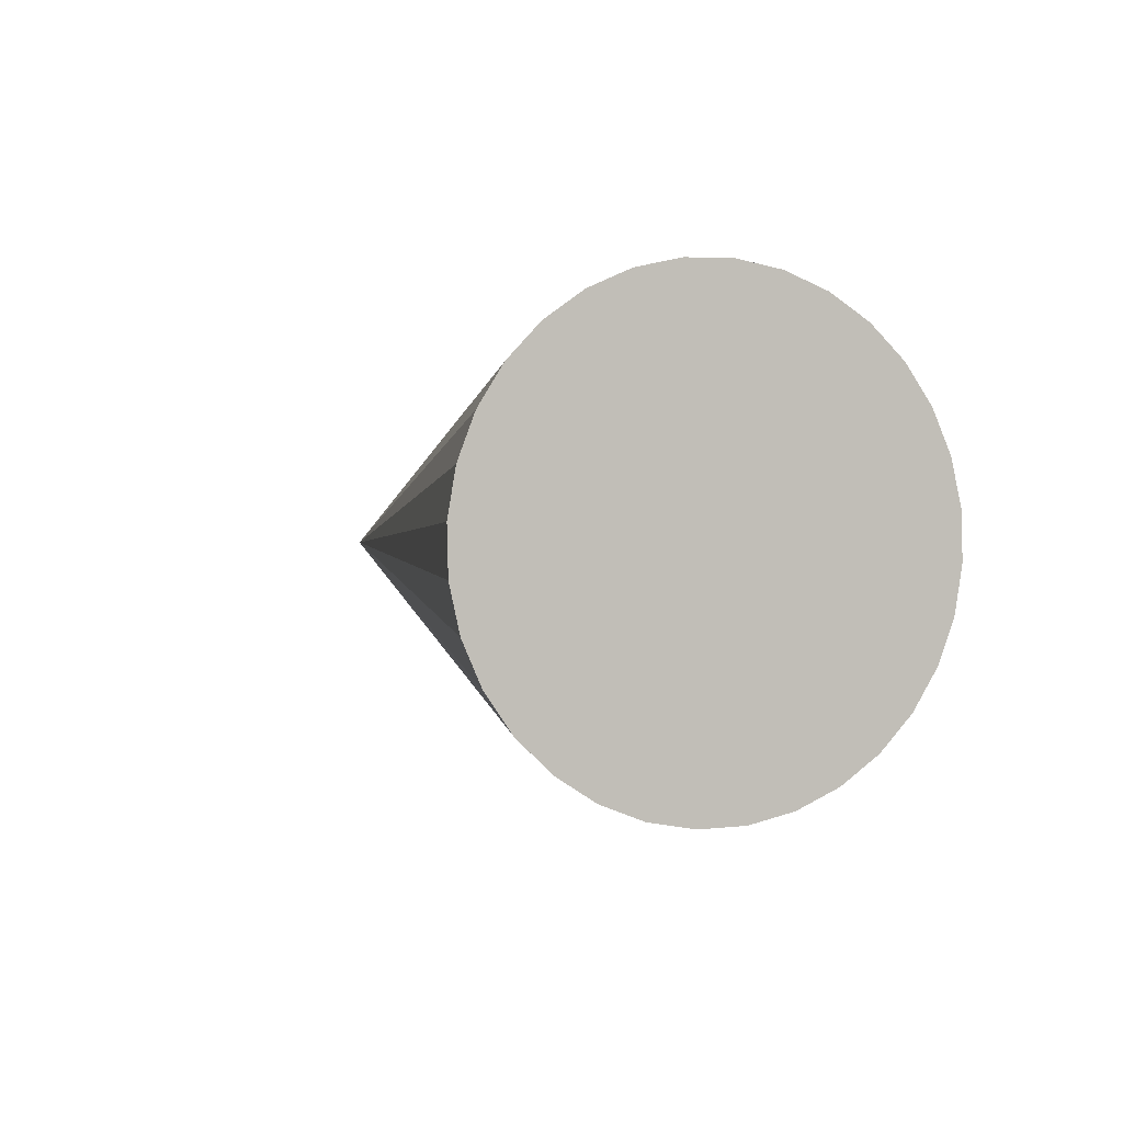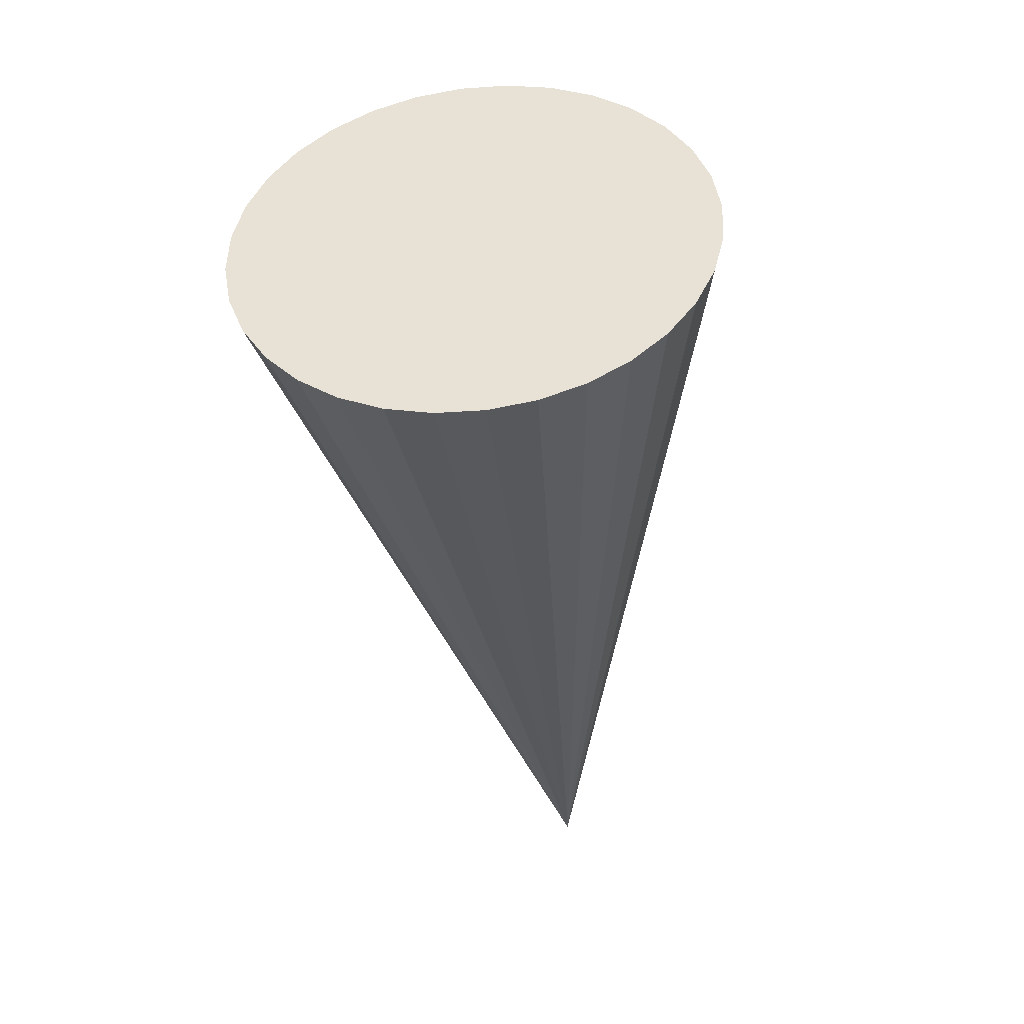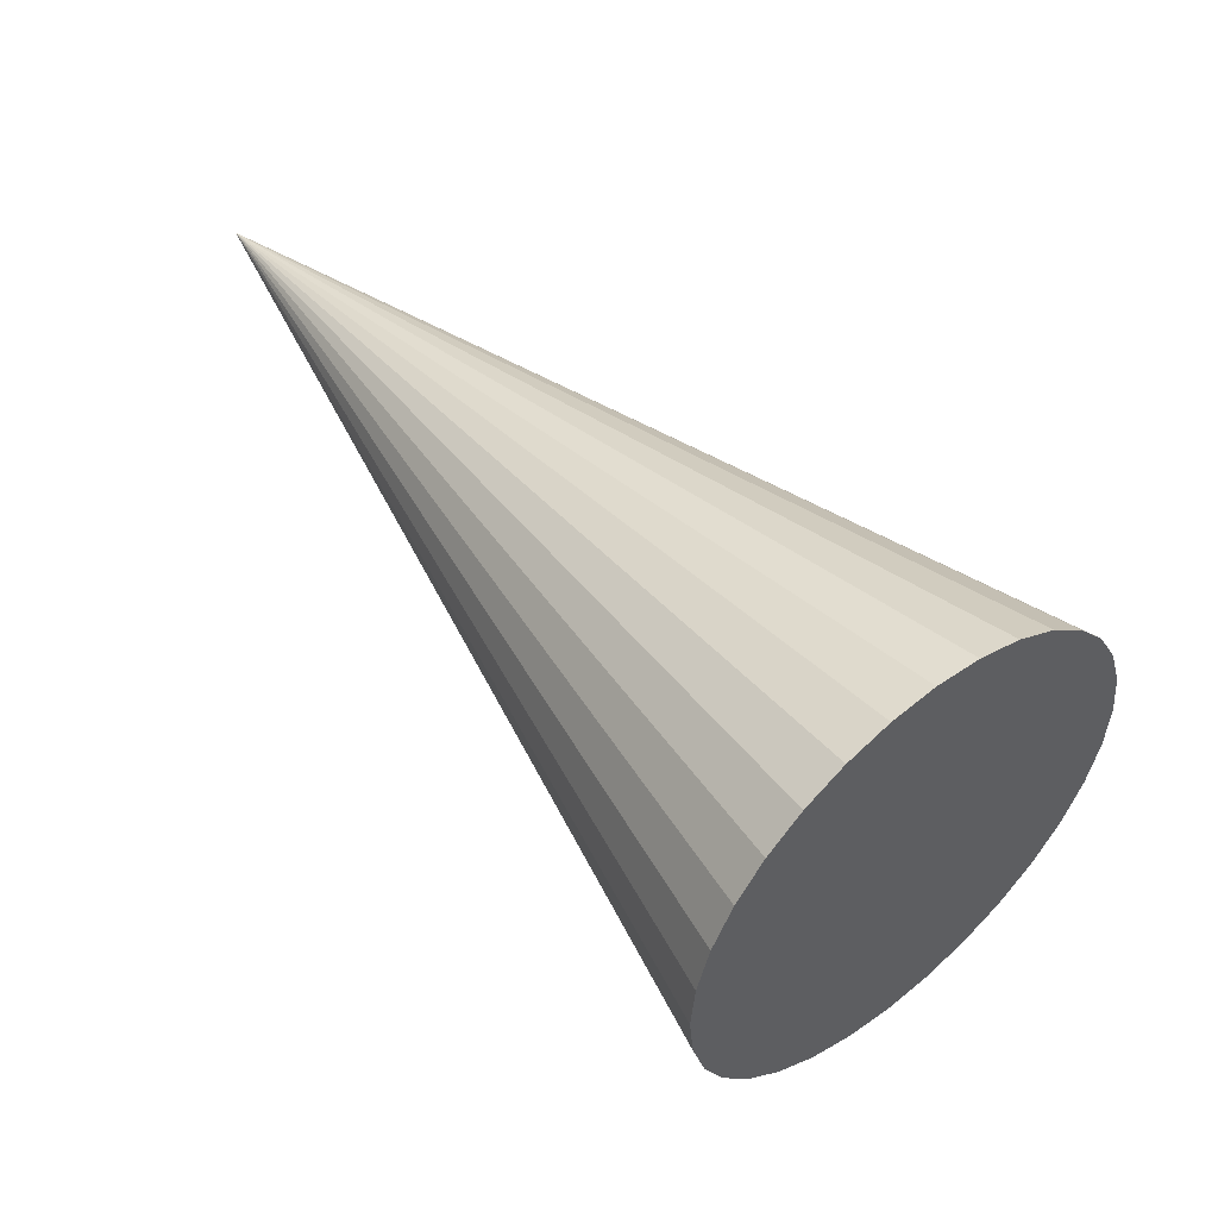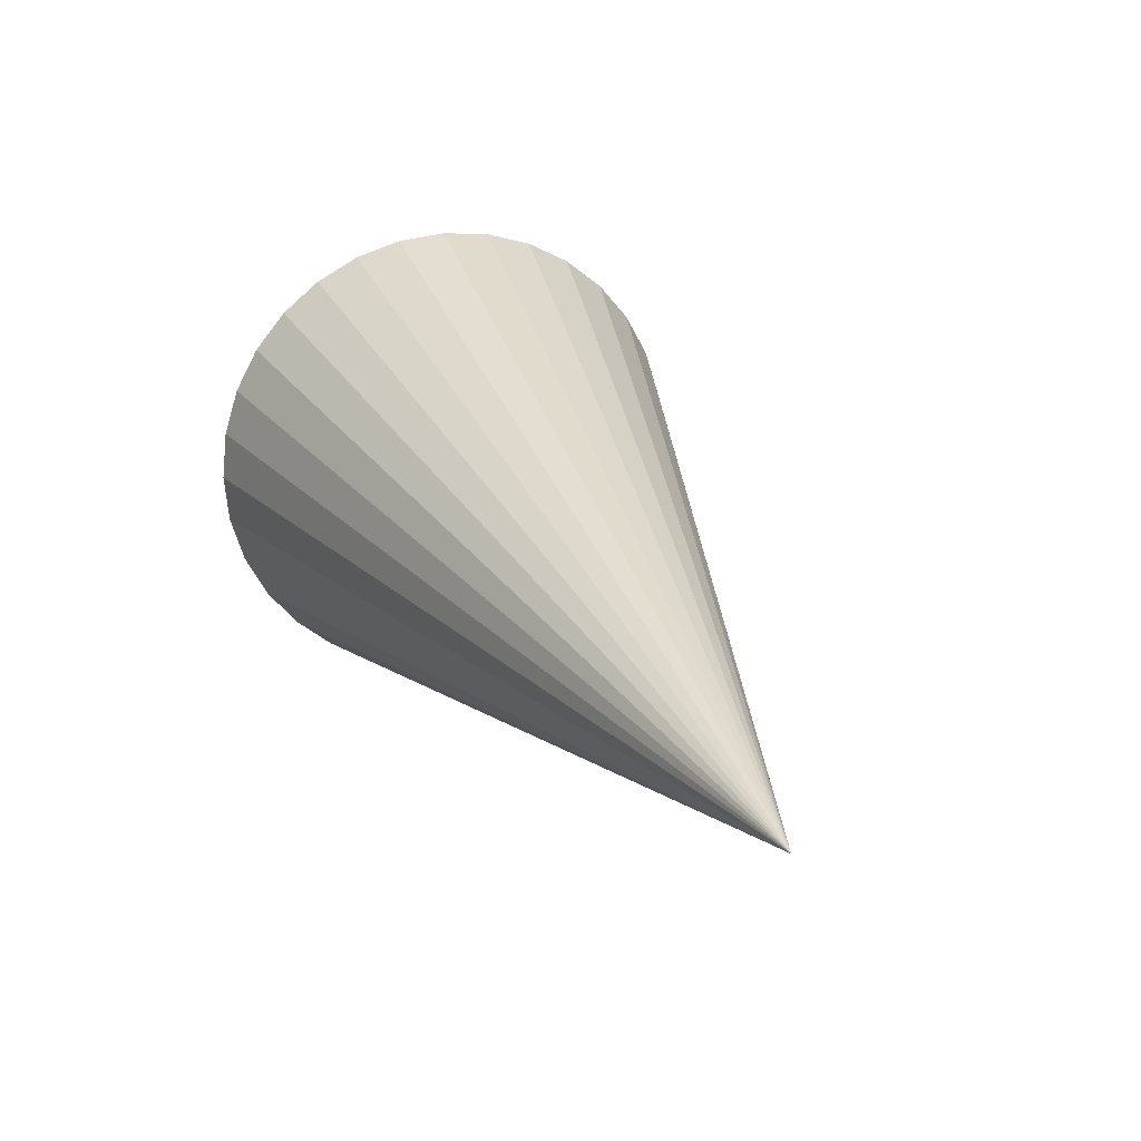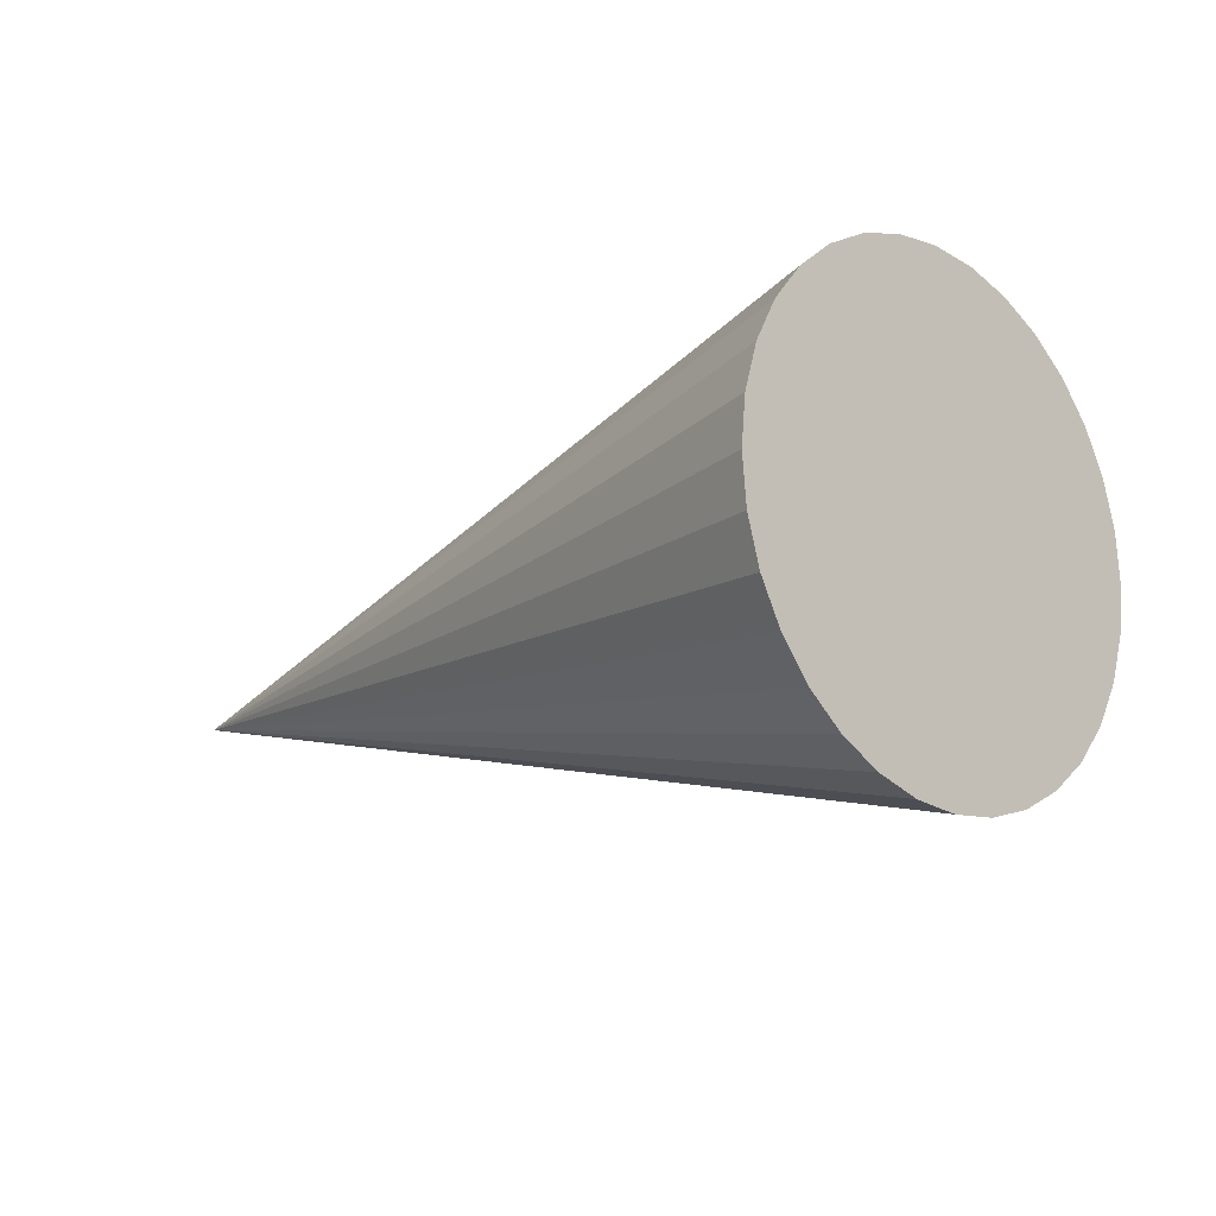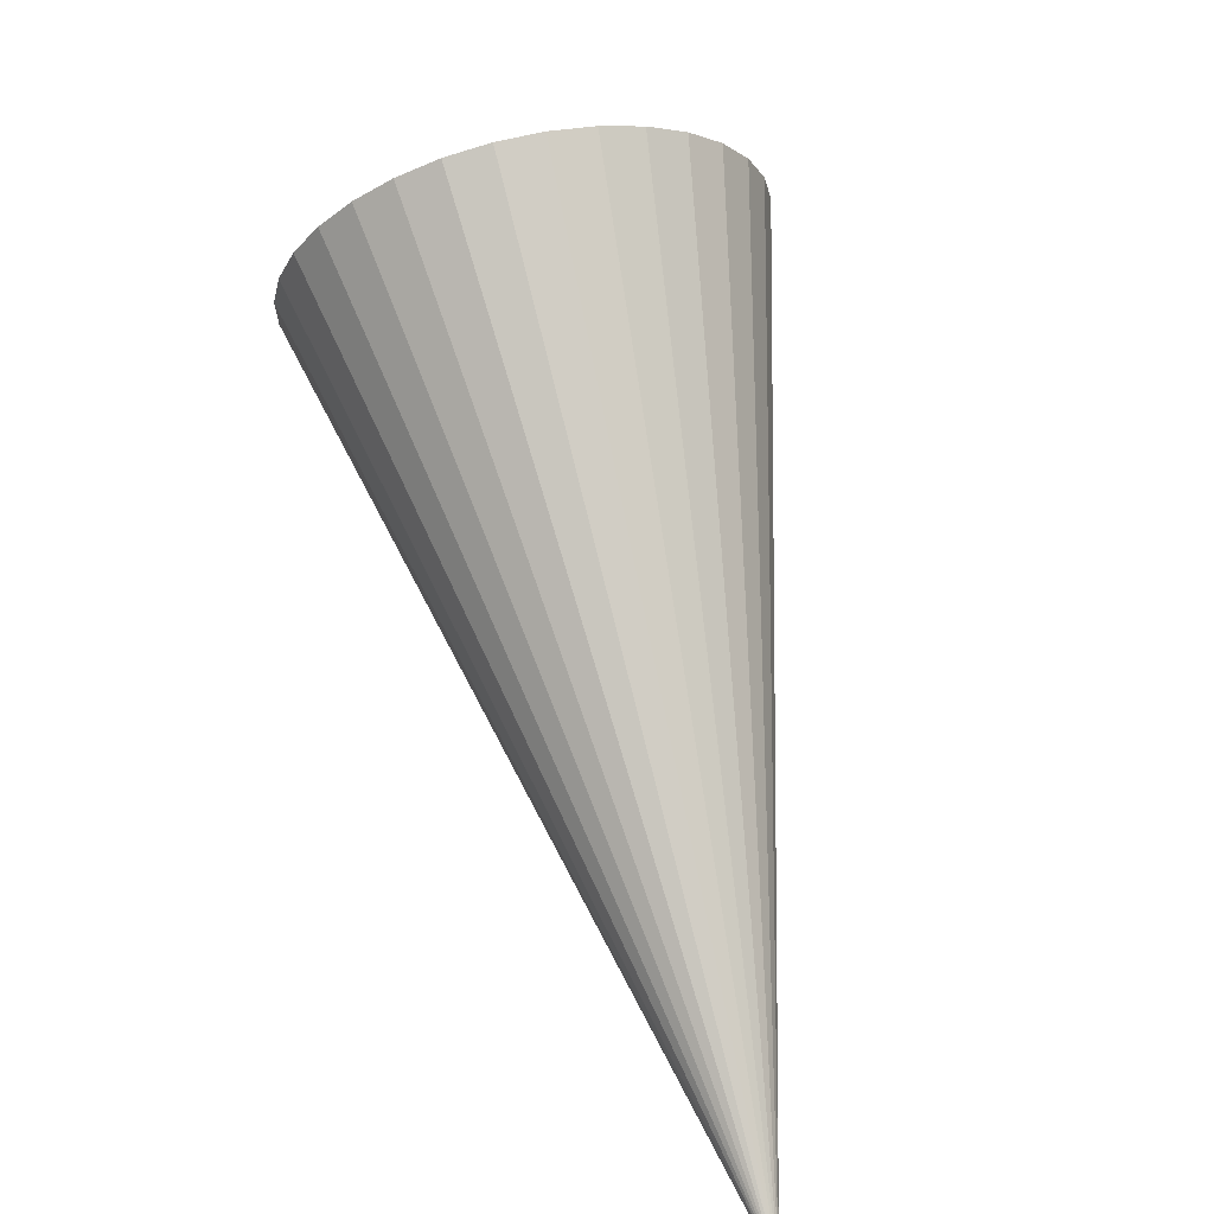
<metadata>
{"format":"obj","ext":"obj","renderer":"f3d","projection":"perspective","resolution":1024,"background":"white","views":[{"elev":56.5,"azim":53.4,"up":"+Y"},{"elev":6.9,"azim":100.0,"up":"+Y"},{"elev":51.7,"azim":100.1,"up":"+Z"},{"elev":21.3,"azim":-57.8,"up":"+Z"},{"elev":-16.7,"azim":95.2,"up":"+Z"},{"elev":-57.6,"azim":111.0,"up":"+Y"}]}
</metadata>
<code>
o RightArm
v -0.3441 0.3678 -0
v -0.3367 0.3616 0.09755
v -0.3149 0.3434 0.1913
v -0.2795 0.3137 0.2778
v -0.2319 0.2737 0.3536
v -0.1738 0.225 0.4157
v -0.1076 0.1694 0.4619
v -0.03577 0.1091 0.4904
v 0.03896 0.04643 0.5
v 0.1137 -0.01627 0.4904
v 0.1855 -0.07656 0.4619
v 0.2518 -0.1321 0.4157
v 0.3098 -0.1808 0.3536
v 0.3574 -0.2208 0.2778
v 0.3928 -0.2505 0.1913
v 0.4146 -0.2688 0.09755
v 0.422 -0.275 -0
v 0.4146 -0.2688 -0.09755
v 0.3928 -0.2505 -0.1913
v 0.3574 -0.2208 -0.2778
v 0.3098 -0.1808 -0.3536
v 0.2518 -0.1321 -0.4157
v 0.1855 -0.07656 -0.4619
v 0.1137 -0.01627 -0.4904
v 0.03896 0.04643 -0.5
v -0.03577 0.1091 -0.4904
v -0.1076 0.1694 -0.4619
v -0.1738 0.225 -0.4157
v -0.2319 0.2737 -0.3536
v -0.2795 0.3137 -0.2778
v -0.3149 0.3434 -0.1913
v -0.3367 0.3616 -0.09755
v -1.247 -1.486 -0
f 1 33 2
f 2 33 3
f 3 33 4
f 4 33 5
f 5 33 6
f 6 33 7
f 7 33 8
f 8 33 9
f 9 33 10
f 10 33 11
f 11 33 12
f 12 33 13
f 13 33 14
f 14 33 15
f 15 33 16
f 16 33 17
f 17 33 18
f 18 33 19
f 19 33 20
f 20 33 21
f 21 33 22
f 22 33 23
f 23 33 24
f 24 33 25
f 25 33 26
f 26 33 27
f 27 33 28
f 28 33 29
f 29 33 30
f 30 33 31
f 16 24 32
f 31 33 32
f 32 33 1
f 32 1 2
f 2 3 4
f 4 5 6
f 6 7 8
f 8 9 10
f 10 11 12
f 12 13 14
f 14 15 16
f 16 17 18
f 18 19 20
f 20 21 22
f 22 23 24
f 24 25 26
f 26 27 28
f 28 29 30
f 30 31 32
f 32 2 4
f 4 6 8
f 8 10 12
f 12 14 16
f 16 18 20
f 20 22 24
f 24 26 28
f 28 30 32
f 32 4 8
f 8 12 16
f 16 20 24
f 24 28 32
f 32 8 16

</code>
